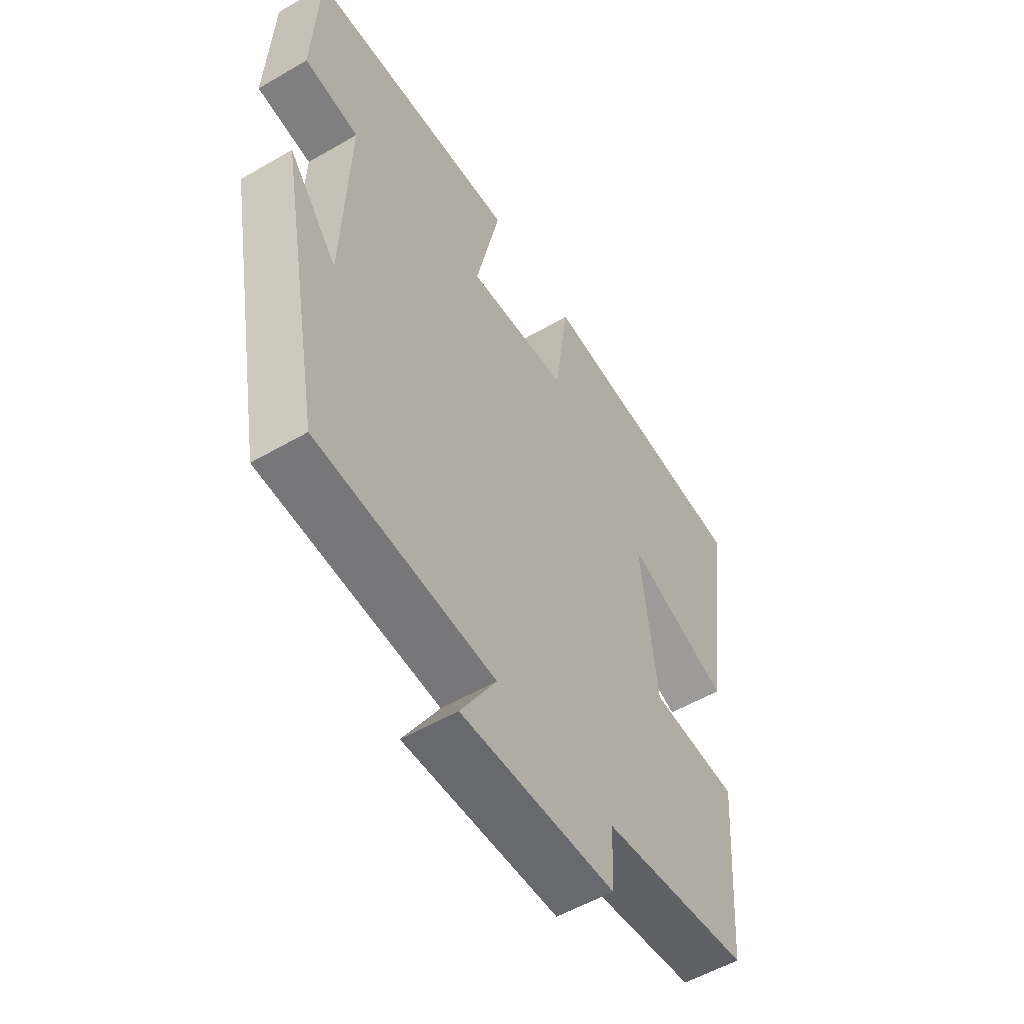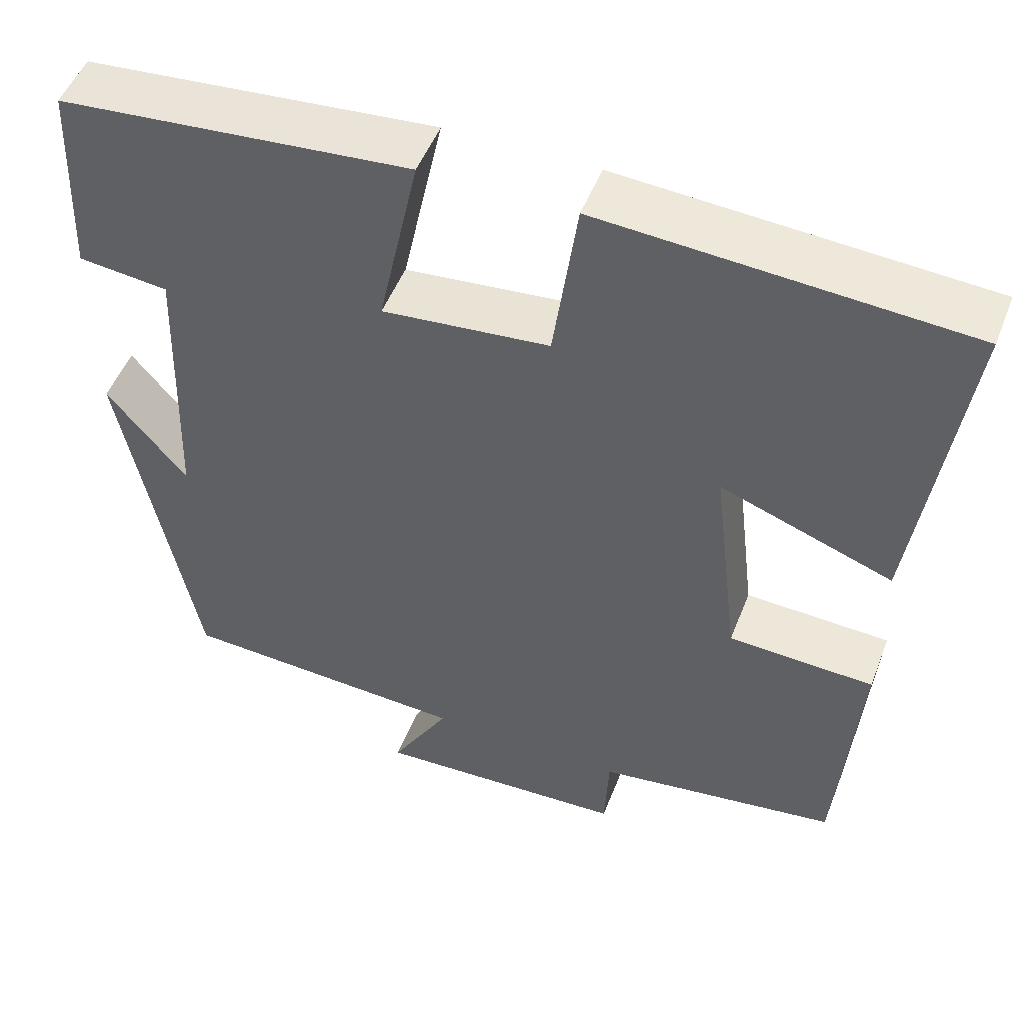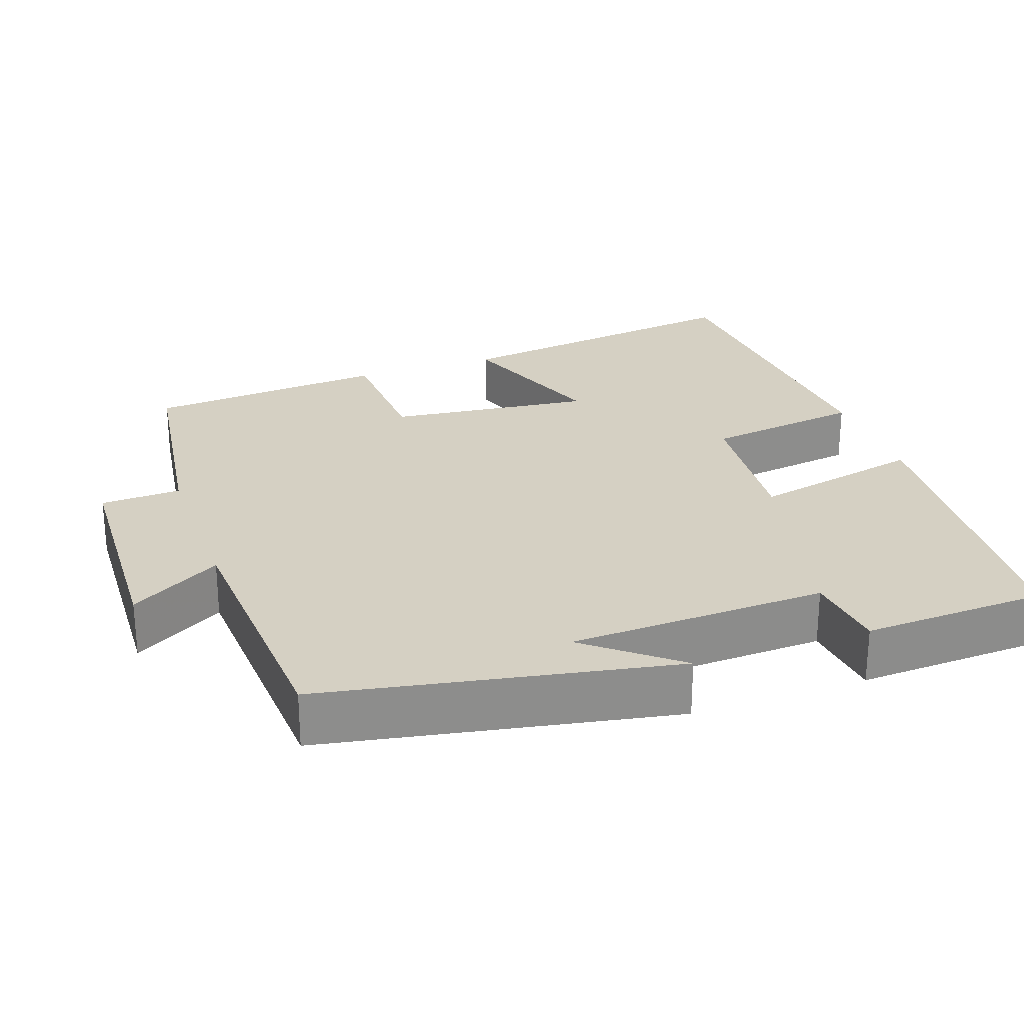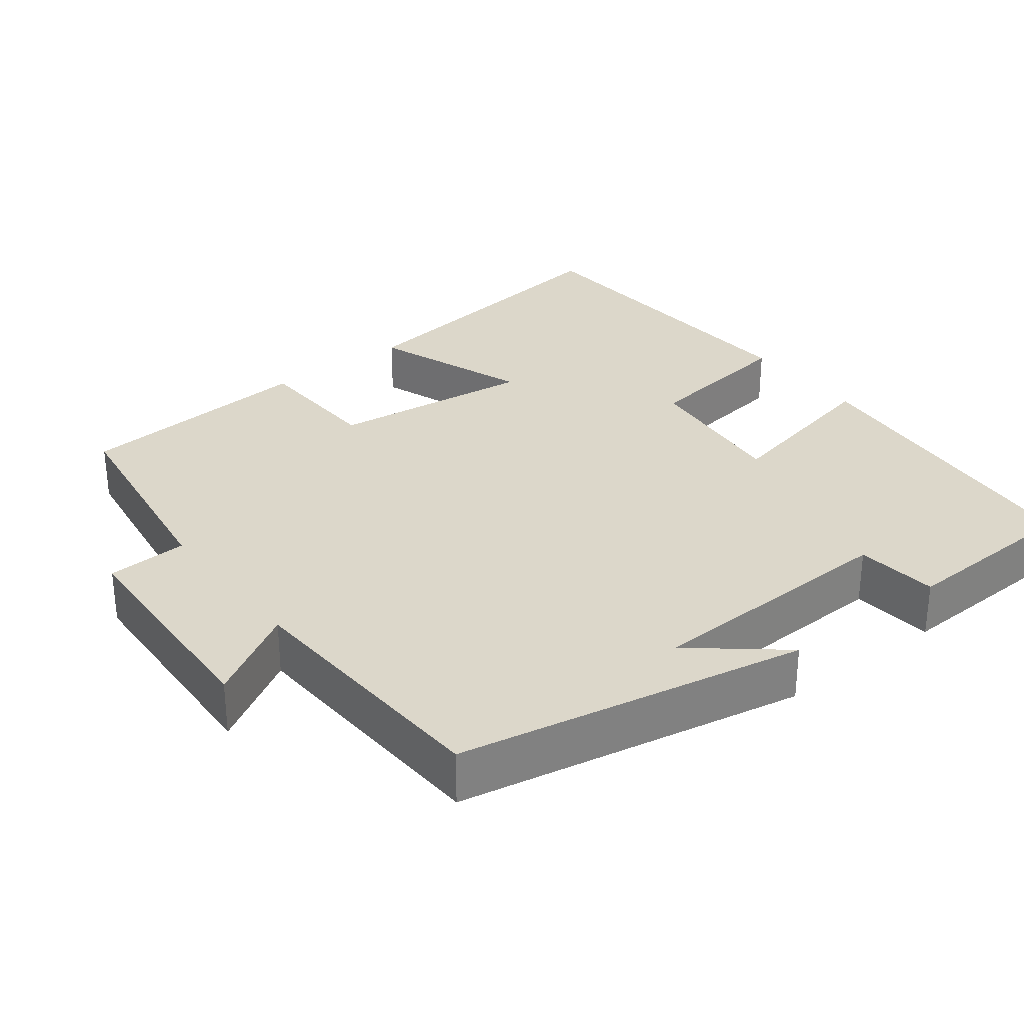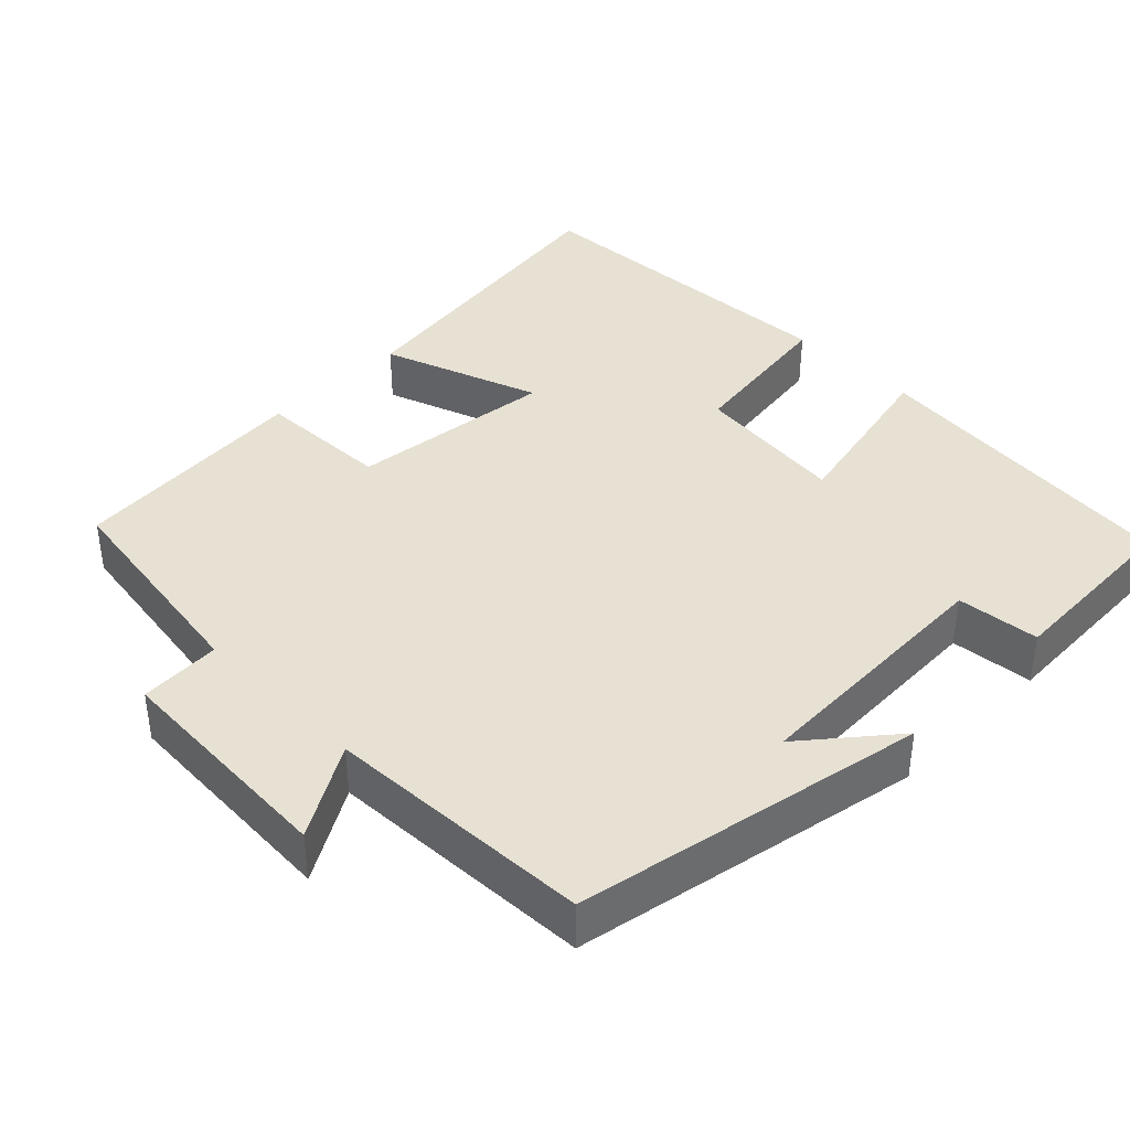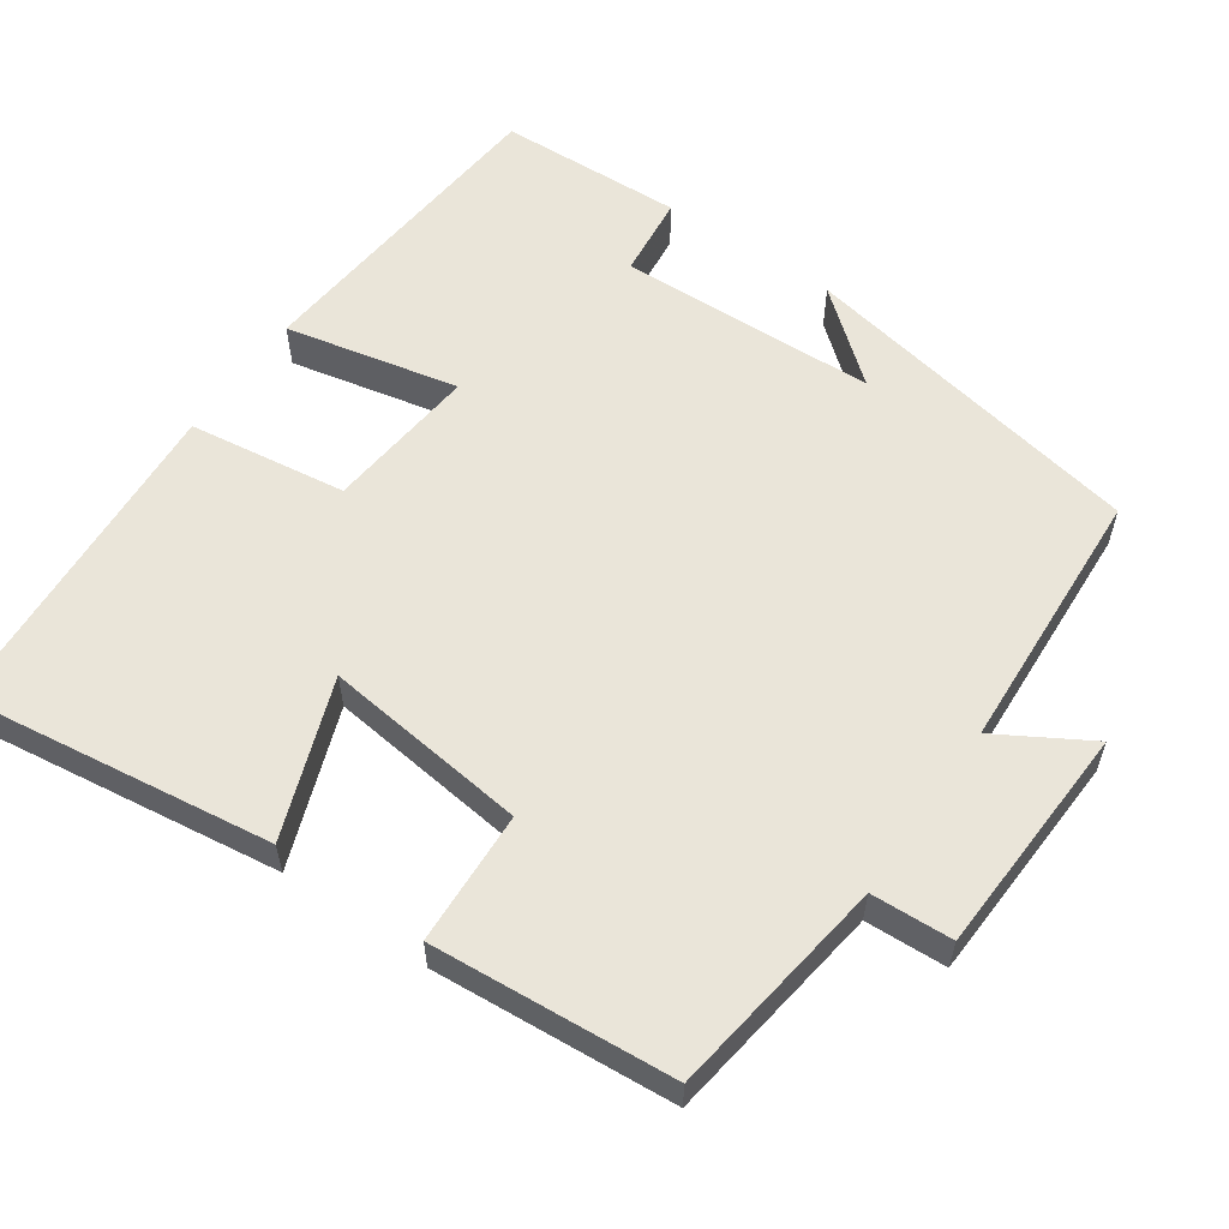
<metadata>
{"format":"obj","ext":"obj","renderer":"f3d","projection":"perspective","resolution":1024,"background":"white","views":[{"elev":-54.8,"azim":-58.4,"up":"+Z"},{"elev":50.6,"azim":21.0,"up":"+Z"},{"elev":26.0,"azim":-109.6,"up":"+Y"},{"elev":30.7,"azim":-127.6,"up":"+Y"},{"elev":39.6,"azim":-134.8,"up":"+Y"},{"elev":58.1,"azim":124.7,"up":"+Y"}]}
</metadata>
<code>
v -0.412 0.07 -0.481
v -0.5 0.07 -0.019
v -0.403 0.07 -0.137
v -0.391 0.07 0.205
v -0.5 0.07 0.217
v -0.49 0.07 0.462
v -0.066 0.07 0.5
v -0.115 0.07 0.271
v 0.087 0.07 0.291
v 0.116 0.07 0.5
v 0.556 0.07 0.472
v 0.5 0.07 0.063
v 0.292 0.07 0.139
v 0.324 0.07 -0.131
v 0.5 0.07 -0.139
v 0.475 0.07 -0.458
v 0.181 0.07 -0.5
v 0.176 0.07 -0.607
v -0.13 0.07 -0.621
v -0.059 0.07 -0.5
v -0.412 0 -0.481
v -0.5 0 -0.019
v -0.403 0 -0.137
v -0.391 0 0.205
v -0.5 0 0.217
v -0.49 0 0.462
v -0.066 0 0.5
v -0.115 0 0.271
v 0.087 0 0.291
v 0.116 0 0.5
v 0.556 0 0.472
v 0.5 0 0.063
v 0.292 0 0.139
v 0.324 0 -0.131
v 0.5 0 -0.139
v 0.475 0 -0.458
v 0.181 0 -0.5
v 0.176 0 -0.607
v -0.13 0 -0.621
v -0.059 0 -0.5
f 17 18 19 20
f 17 20 1
f 16 17 1
f 15 16 1
f 14 15 1
f 13 14 1
f 11 12 13
f 10 11 13
f 9 10 13
f 8 9 13 1
f 6 7 8
f 5 6 8
f 4 5 8
f 3 4 8 1
f 1 2 3
f 40 39 38 37
f 21 40 37
f 21 37 36
f 21 36 35
f 21 35 34
f 21 34 33
f 33 32 31
f 33 31 30
f 33 30 29
f 21 33 29 28
f 28 27 26
f 28 26 25
f 28 25 24
f 21 28 24 23
f 23 22 21
f 1 21 22 2
f 2 22 23 3
f 3 23 24 4
f 4 24 25 5
f 5 25 26 6
f 6 26 27 7
f 7 27 28 8
f 8 28 29 9
f 9 29 30 10
f 10 30 31 11
f 11 31 32 12
f 12 32 33 13
f 13 33 34 14
f 14 34 35 15
f 15 35 36 16
f 16 36 37 17
f 17 37 38 18
f 18 38 39 19
f 19 39 40 20
f 20 40 21 1

</code>
